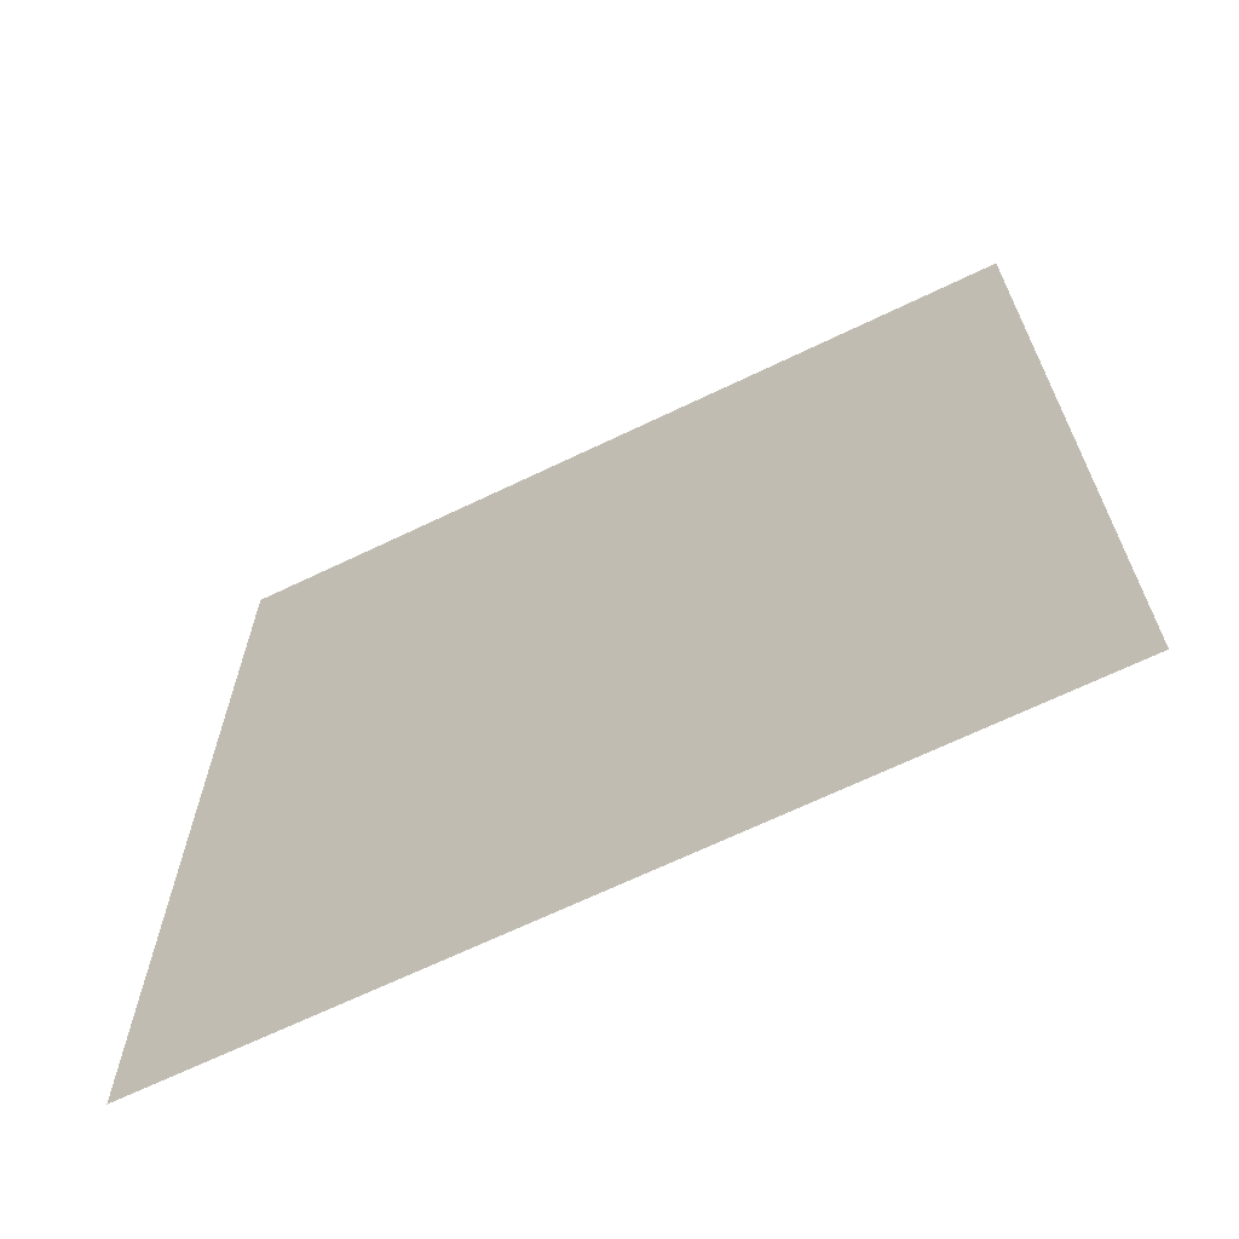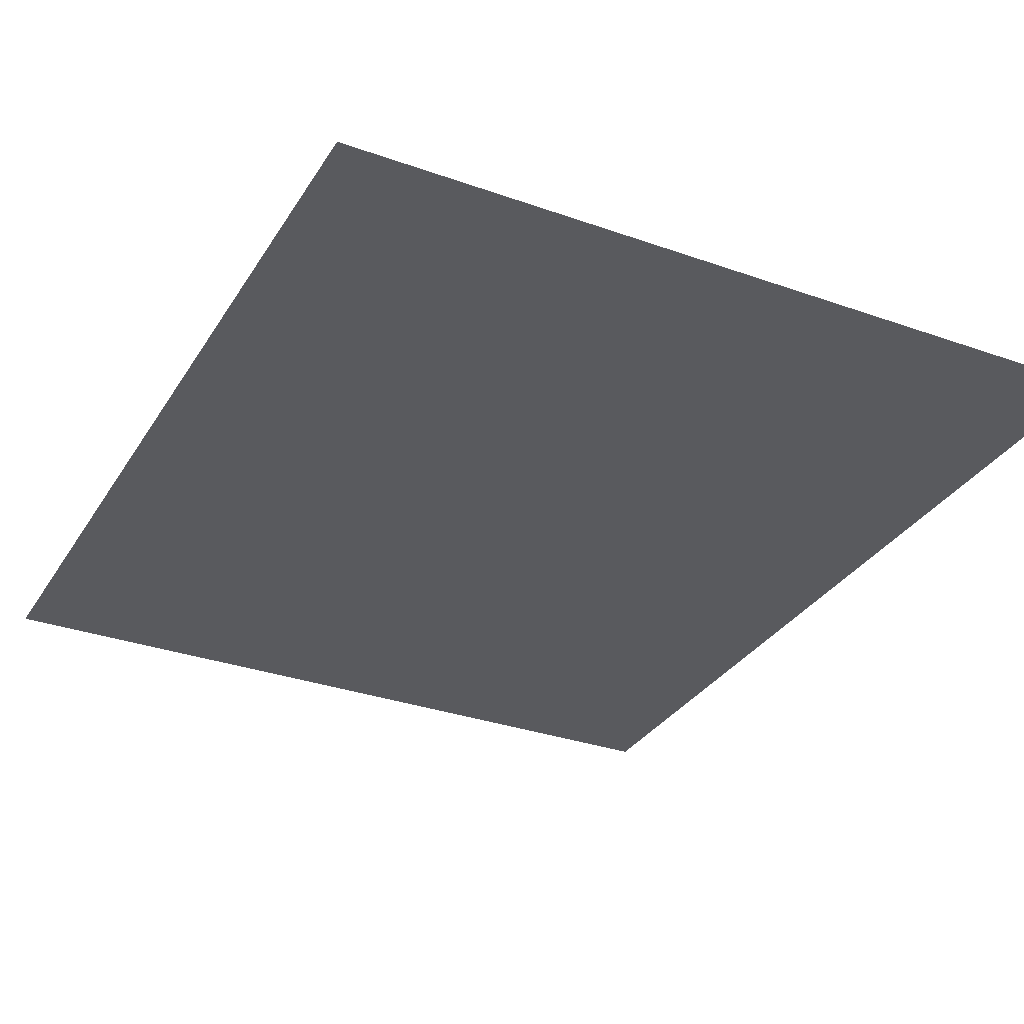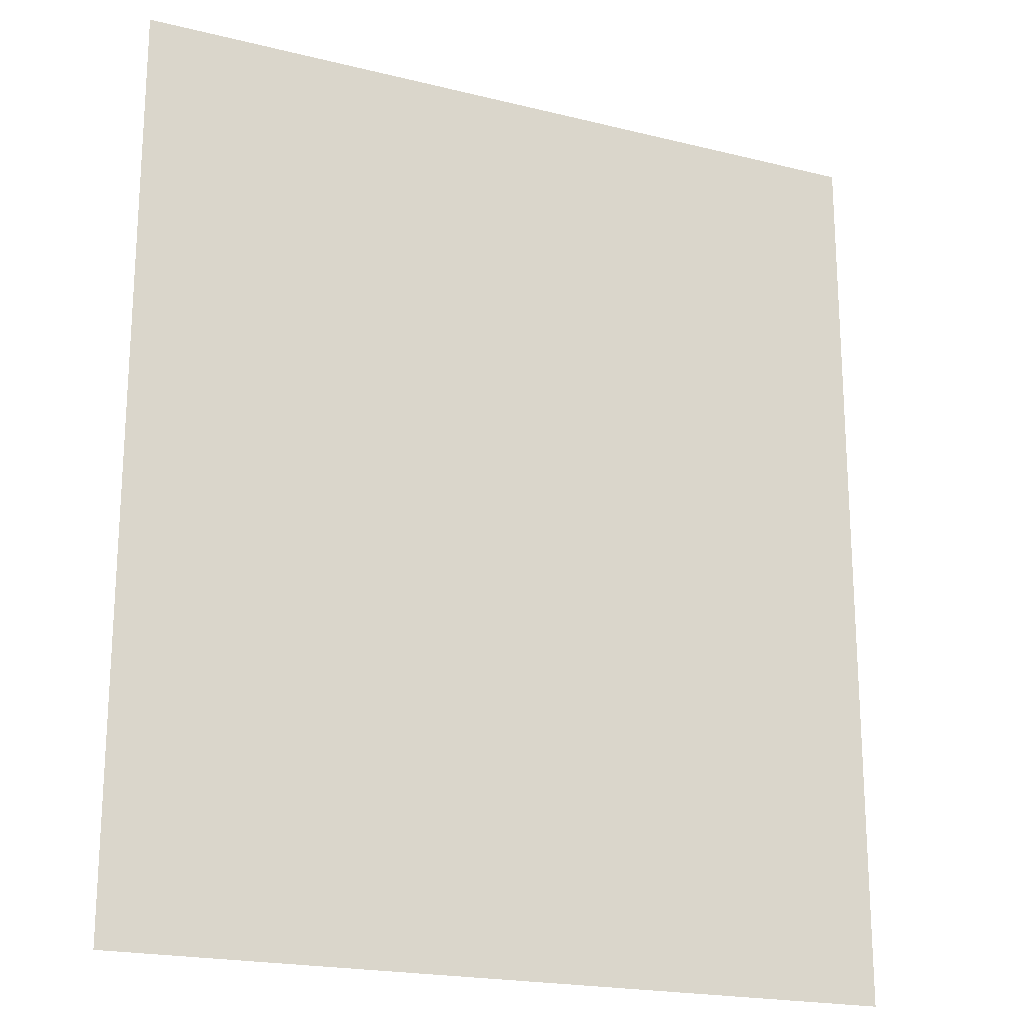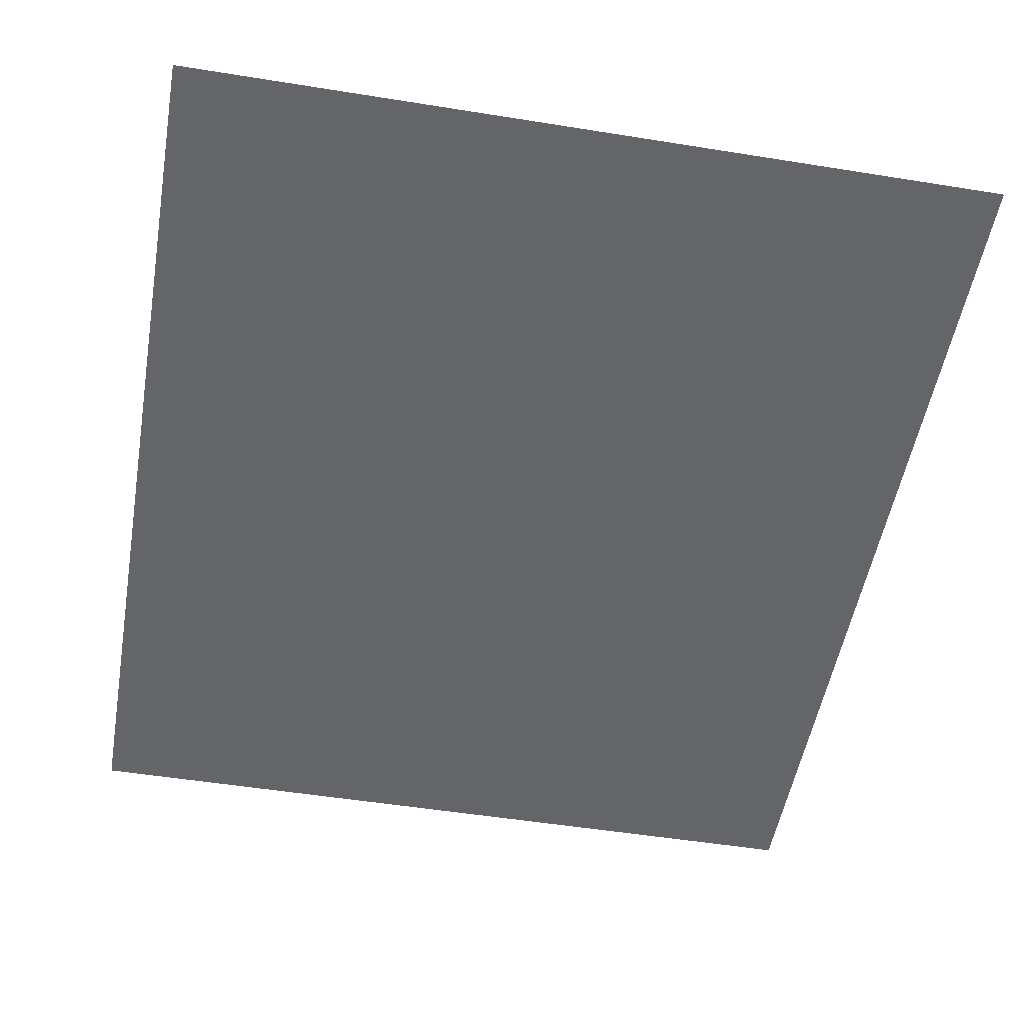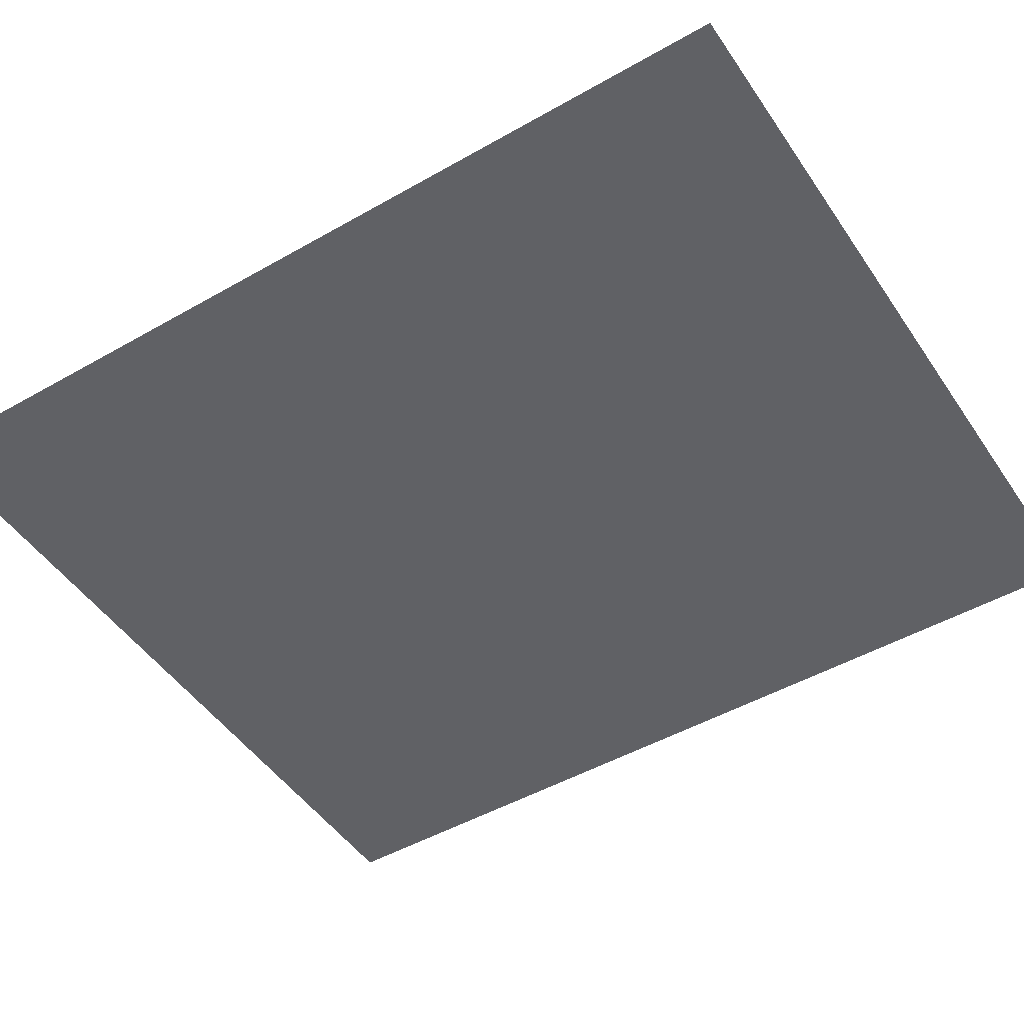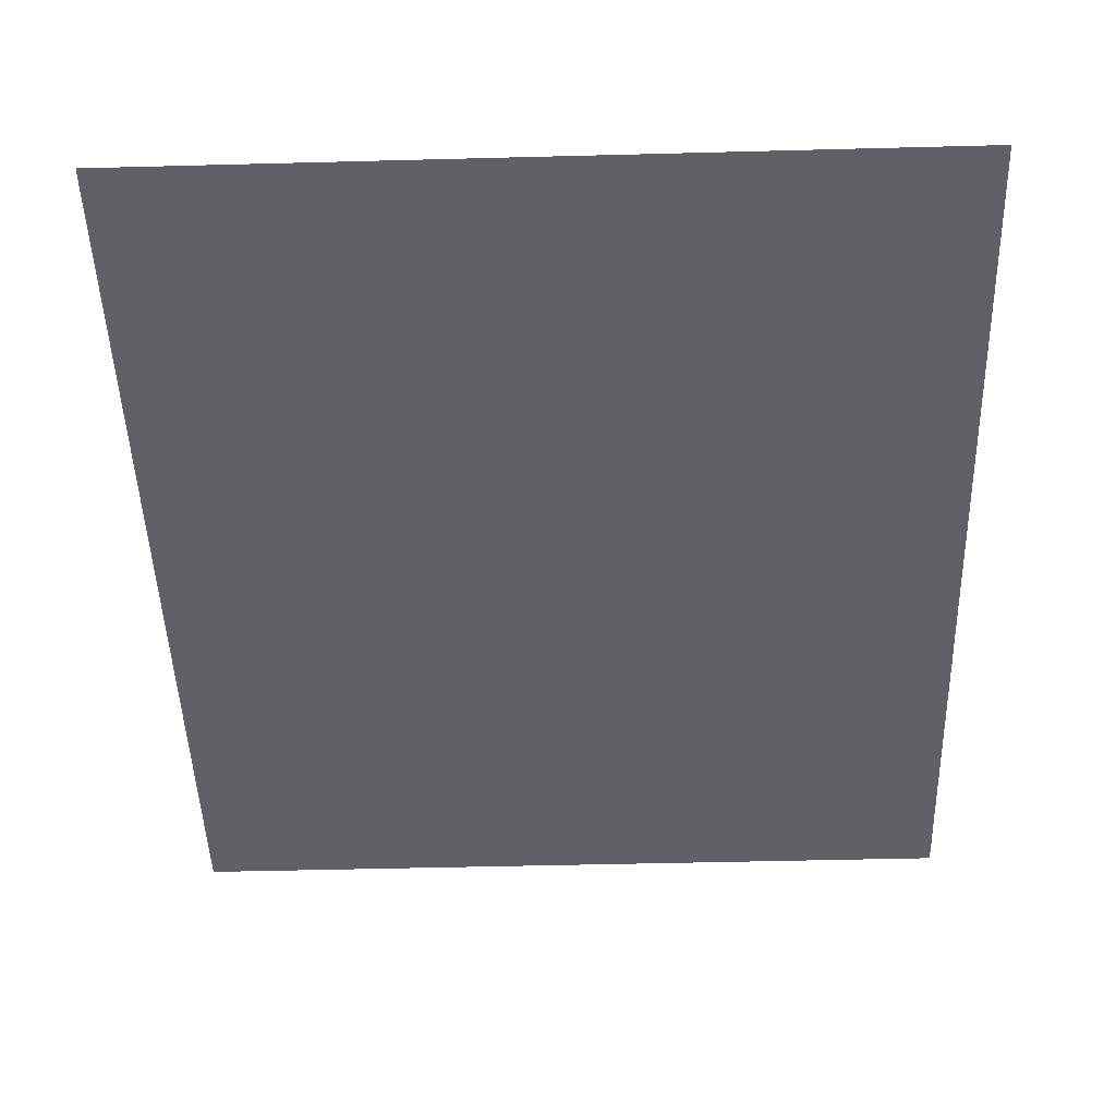
<metadata>
{"format":"obj","ext":"obj","renderer":"f3d","projection":"perspective","resolution":1024,"background":"white","views":[{"elev":-67.3,"azim":25.8,"up":"+Y"},{"elev":-31.6,"azim":153.3,"up":"+Z"},{"elev":-20.2,"azim":-24.5,"up":"+Y"},{"elev":-51.5,"azim":-9.9,"up":"+Z"},{"elev":-48.2,"azim":-57.4,"up":"+Z"},{"elev":-47.3,"azim":1.7,"up":"+Z"}]}
</metadata>
<code>
v -1.907e-06 3 0
v -1.907e-06 0.5 0
v 2.143 3 0
v 2.143 0.5 0
f 2 4 3 1

</code>
